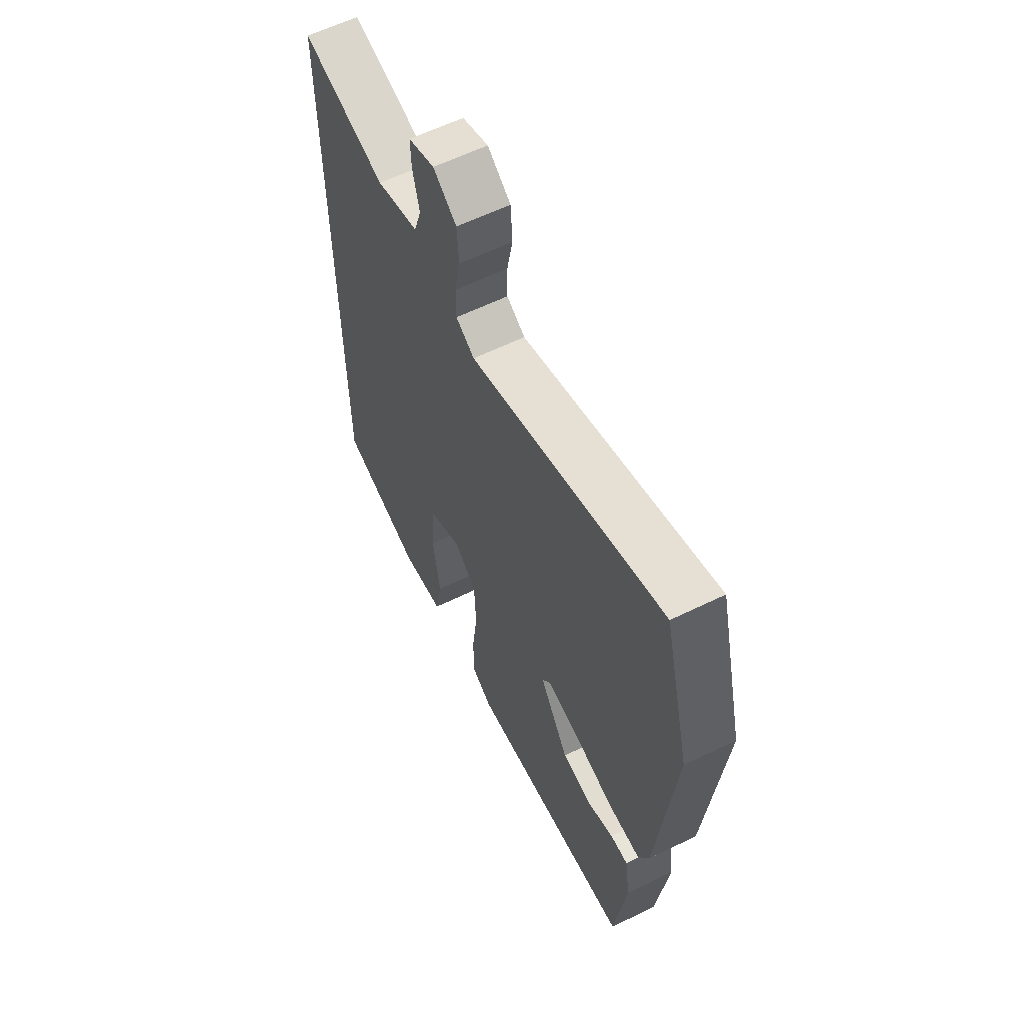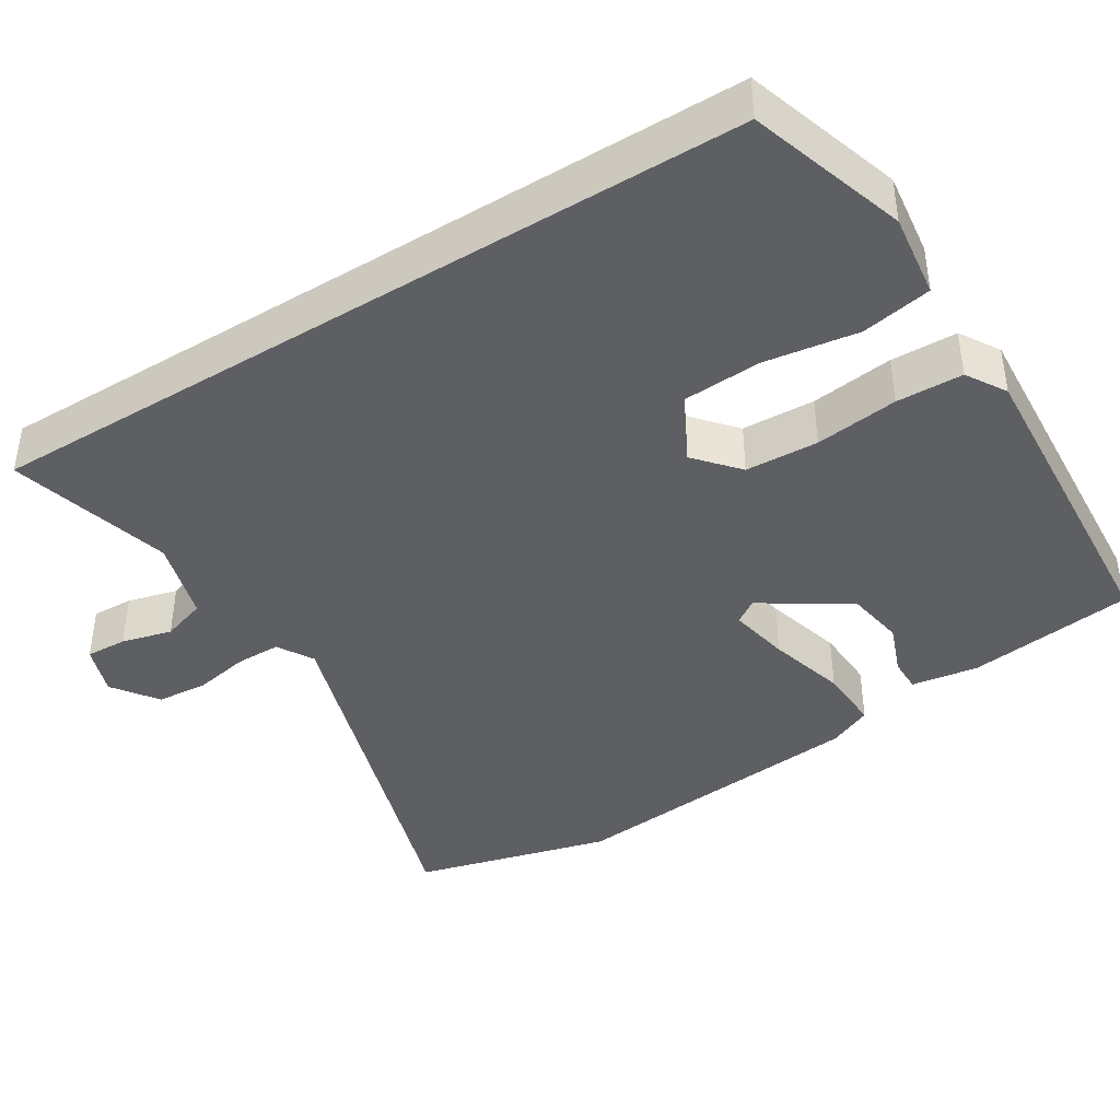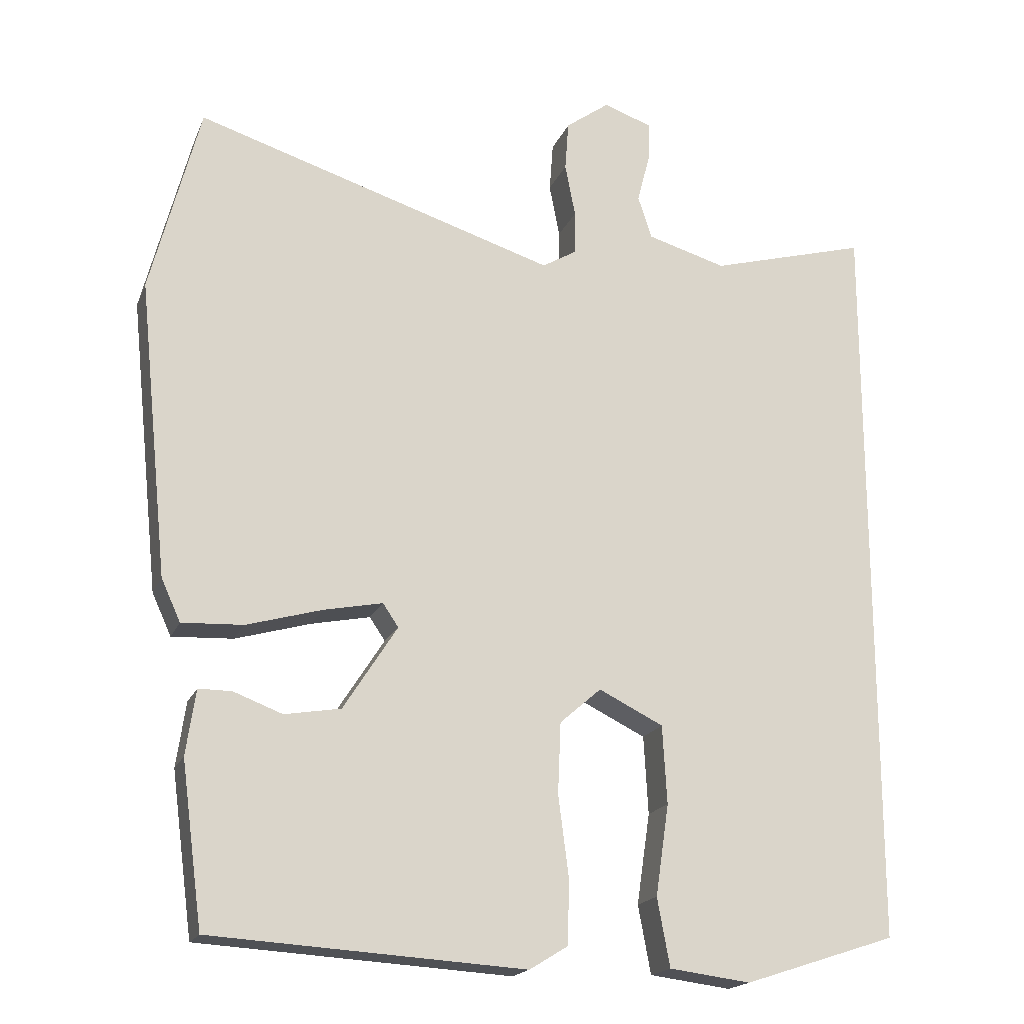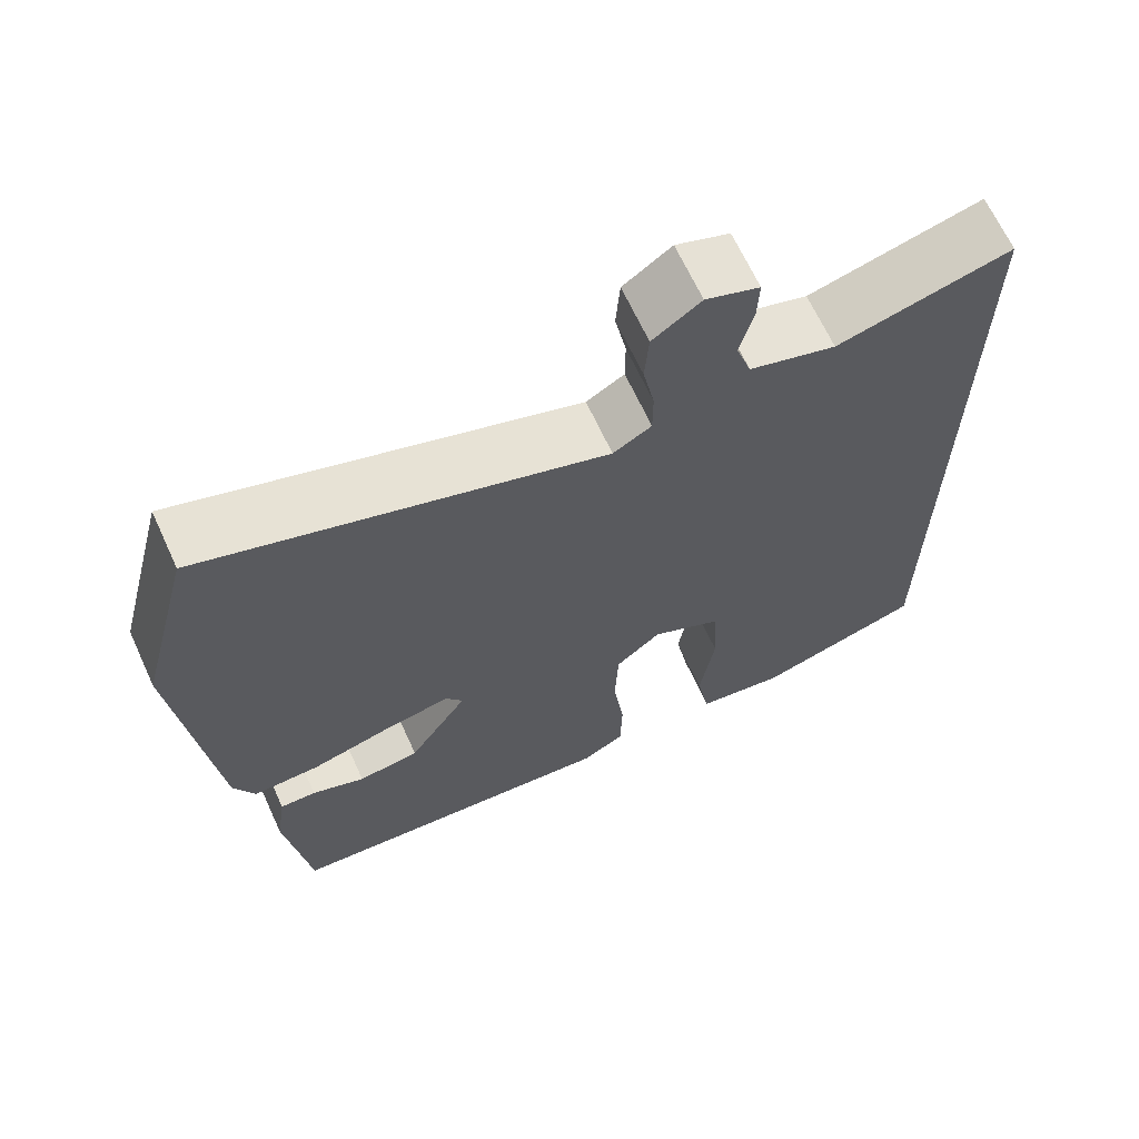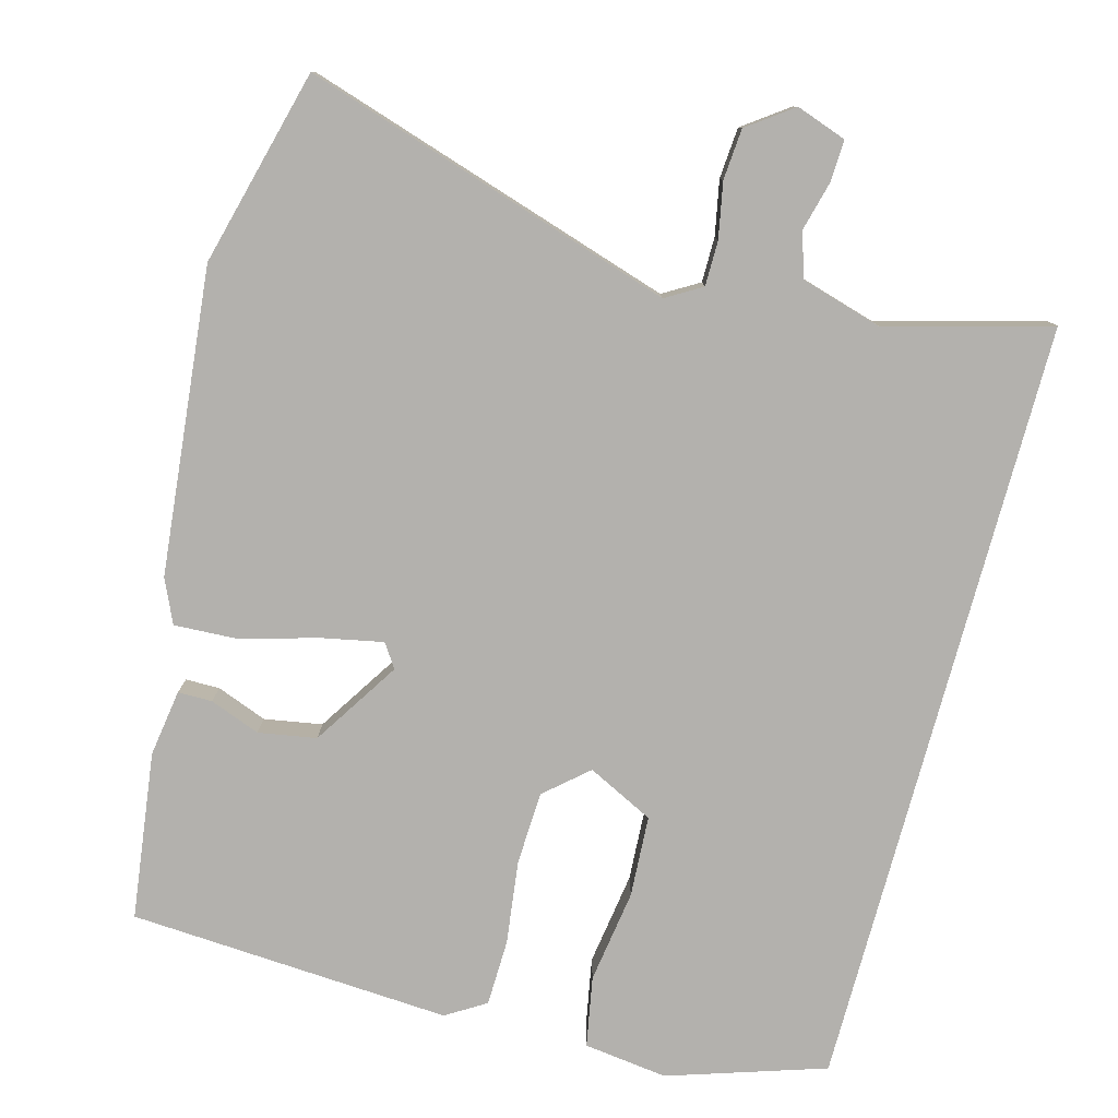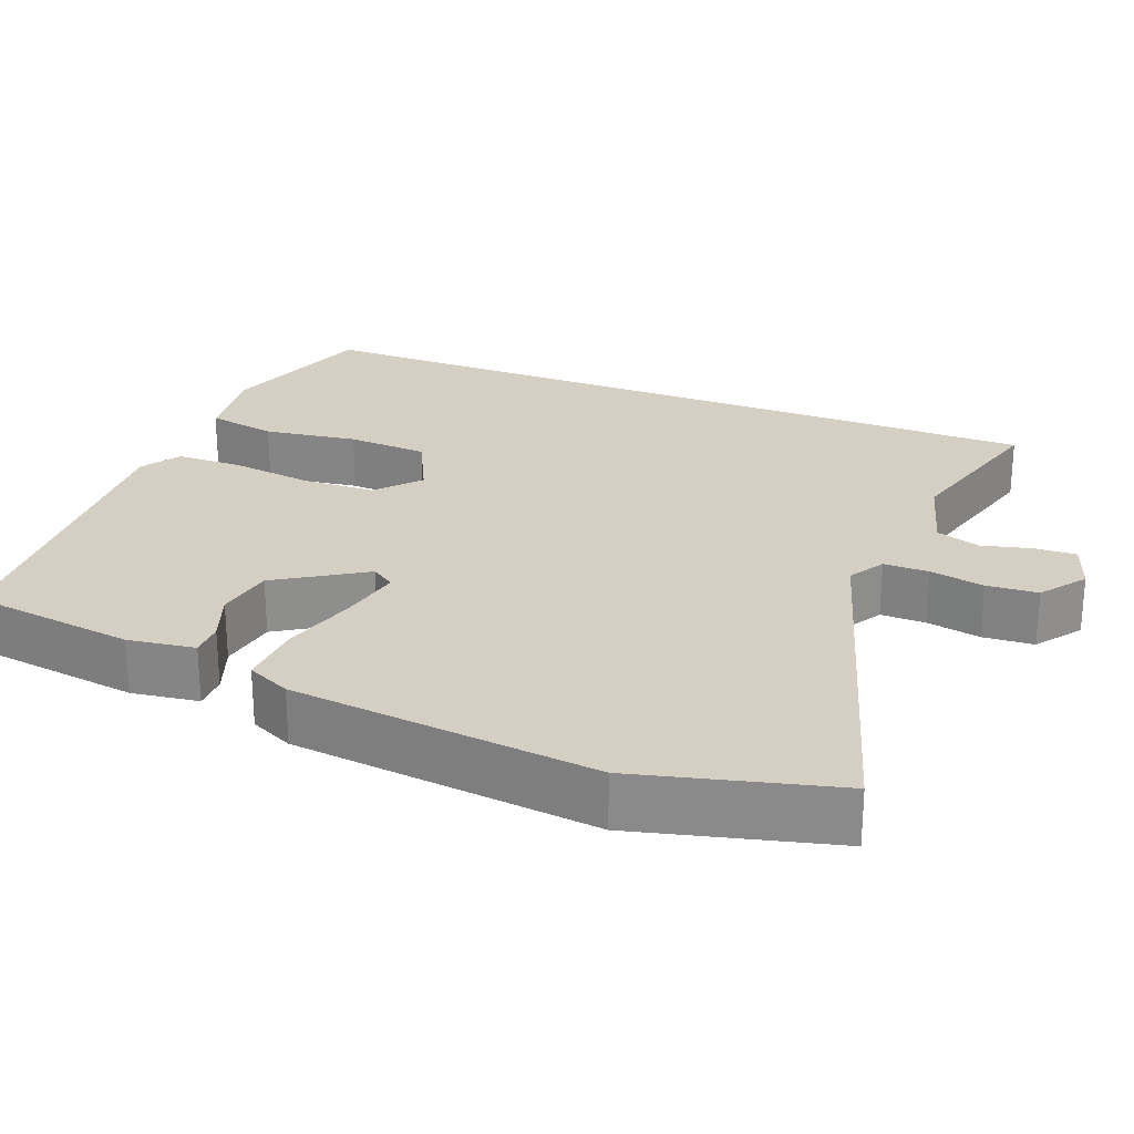
<metadata>
{"format":"obj","ext":"obj","renderer":"f3d","projection":"perspective","resolution":1024,"background":"white","views":[{"elev":60.7,"azim":-116.5,"up":"+Z"},{"elev":-41.4,"azim":121.7,"up":"+Y"},{"elev":-18.5,"azim":-17.7,"up":"+Z"},{"elev":66.5,"azim":-24.7,"up":"+Z"},{"elev":-79.3,"azim":-15.2,"up":"+Y"},{"elev":25.4,"azim":-68.4,"up":"+Y"}]}
</metadata>
<code>
v 0.5 0.07 -0.468
v 0.294 0.07 -0.535
v 0.184 0.07 -0.521
v 0.167 0.07 -0.429
v 0.185 0.07 -0.306
v 0.179 0.07 -0.2
v 0.092 0.07 -0.157
v 0.036 0.07 -0.206
v 0.032 0.07 -0.302
v 0.046 0.07 -0.411
v 0.044 0.07 -0.498
v -0.008 0.07 -0.53
v -0.431 0.07 -0.504
v -0.46 0.07 -0.285
v -0.447 0.07 -0.197
v -0.402 0.07 -0.197
v -0.336 0.07 -0.222
v -0.26 0.07 -0.209
v -0.187 0.07 -0.095
v -0.208 0.07 -0.064
v -0.288 0.07 -0.08
v -0.39 0.07 -0.109
v -0.473 0.07 -0.113
v -0.499 0.07 -0.056
v -0.54 0.07 0.345
v -0.473 0.07 0.603
v 0.016 0.07 0.45
v 0.063 0.07 0.478
v 0.063 0.07 0.537
v 0.049 0.07 0.609
v 0.054 0.07 0.676
v 0.113 0.07 0.719
v 0.179 0.07 0.696
v 0.177 0.07 0.642
v 0.16 0.07 0.576
v 0.179 0.07 0.518
v 0.286 0.07 0.487
v 0.5 0.07 0.546
v 0.5 0 -0.468
v 0.294 0 -0.535
v 0.184 0 -0.521
v 0.167 0 -0.429
v 0.185 0 -0.306
v 0.179 0 -0.2
v 0.092 0 -0.157
v 0.036 0 -0.206
v 0.032 0 -0.302
v 0.046 0 -0.411
v 0.044 0 -0.498
v -0.008 0 -0.53
v -0.431 0 -0.504
v -0.46 0 -0.285
v -0.447 0 -0.197
v -0.402 0 -0.197
v -0.336 0 -0.222
v -0.26 0 -0.209
v -0.187 0 -0.095
v -0.208 0 -0.064
v -0.288 0 -0.08
v -0.39 0 -0.109
v -0.473 0 -0.113
v -0.499 0 -0.056
v -0.54 0 0.345
v -0.473 0 0.603
v 0.016 0 0.45
v 0.063 0 0.478
v 0.063 0 0.537
v 0.049 0 0.609
v 0.054 0 0.676
v 0.113 0 0.719
v 0.179 0 0.696
v 0.177 0 0.642
v 0.16 0 0.576
v 0.179 0 0.518
v 0.286 0 0.487
v 0.5 0 0.546
f 37 38 1 2
f 36 37 2
f 35 36 2
f 32 33 34 35
f 29 30 31 32
f 28 29 32 35
f 24 25 26 27
f 24 27 28
f 21 22 23 24
f 20 21 24 28
f 19 20 28 35
f 14 15 16 17
f 14 17 18
f 13 14 18
f 12 13 18 19
f 9 10 11 12
f 8 9 12 19
f 2 3 4 5
f 2 5 6
f 35 2 6
f 7 8 19 35
f 6 7 35
f 40 39 76 75
f 40 75 74
f 40 74 73
f 73 72 71 70
f 70 69 68 67
f 73 70 67 66
f 65 64 63 62
f 66 65 62
f 62 61 60 59
f 66 62 59 58
f 73 66 58 57
f 55 54 53 52
f 56 55 52
f 56 52 51
f 57 56 51 50
f 50 49 48 47
f 57 50 47 46
f 43 42 41 40
f 44 43 40
f 44 40 73
f 73 57 46 45
f 73 45 44
f 1 39 40 2
f 2 40 41 3
f 3 41 42 4
f 4 42 43 5
f 5 43 44 6
f 6 44 45 7
f 7 45 46 8
f 8 46 47 9
f 9 47 48 10
f 10 48 49 11
f 11 49 50 12
f 12 50 51 13
f 13 51 52 14
f 14 52 53 15
f 15 53 54 16
f 16 54 55 17
f 17 55 56 18
f 18 56 57 19
f 19 57 58 20
f 20 58 59 21
f 21 59 60 22
f 22 60 61 23
f 23 61 62 24
f 24 62 63 25
f 25 63 64 26
f 26 64 65 27
f 27 65 66 28
f 28 66 67 29
f 29 67 68 30
f 30 68 69 31
f 31 69 70 32
f 32 70 71 33
f 33 71 72 34
f 34 72 73 35
f 35 73 74 36
f 36 74 75 37
f 37 75 76 38
f 38 76 39 1

</code>
